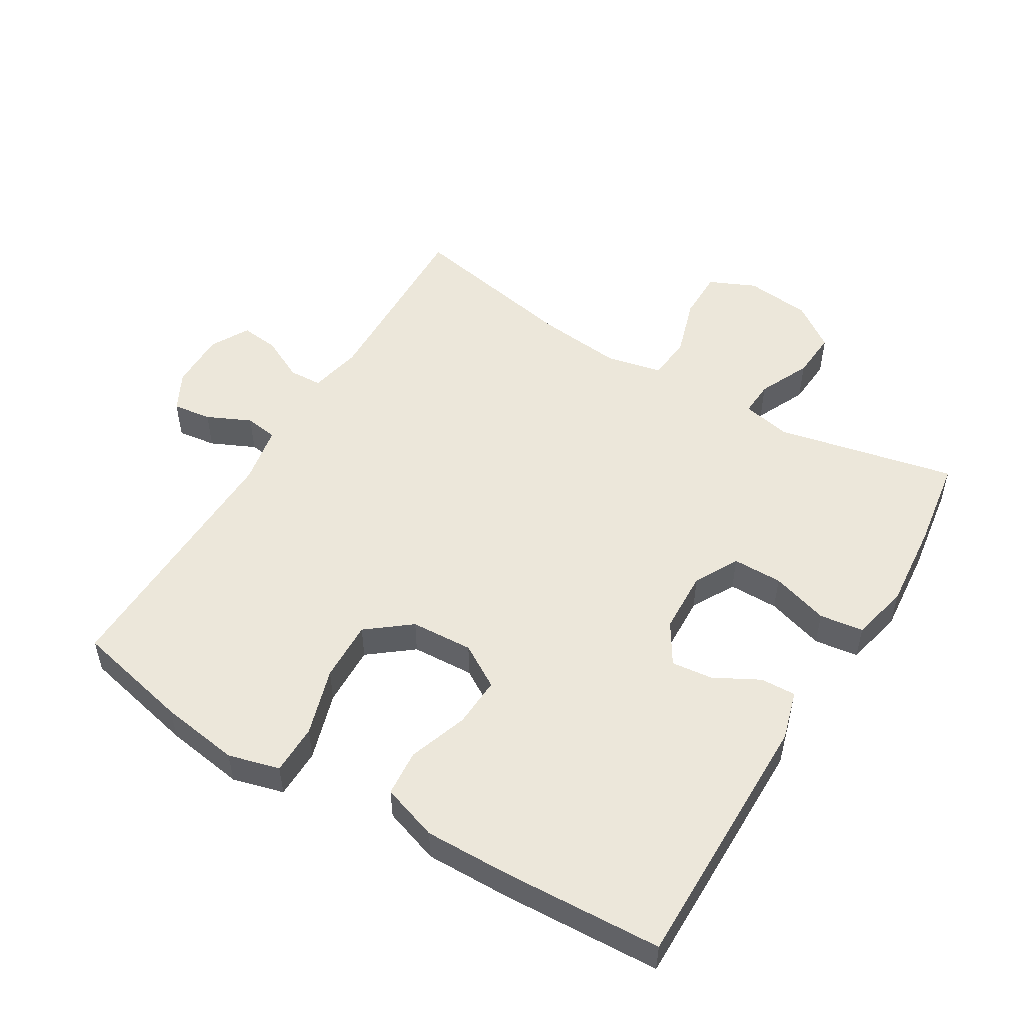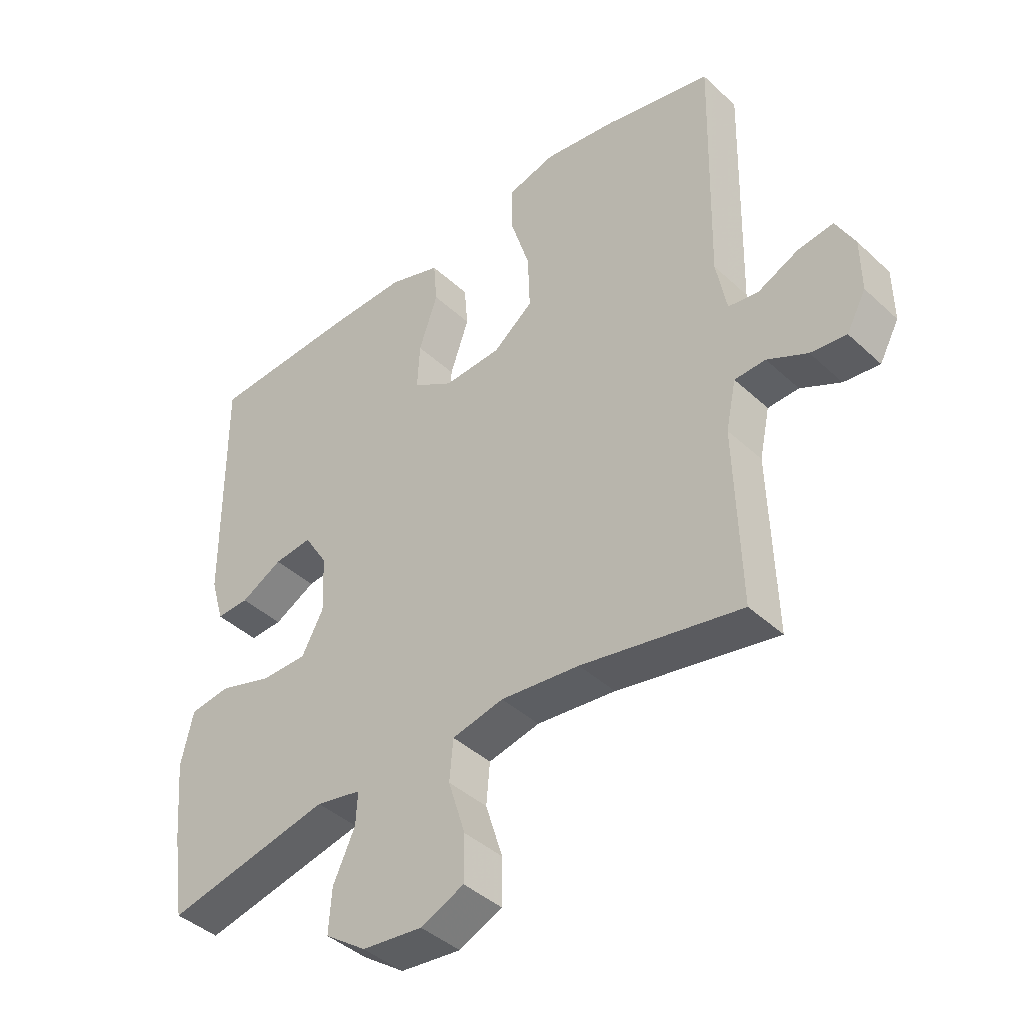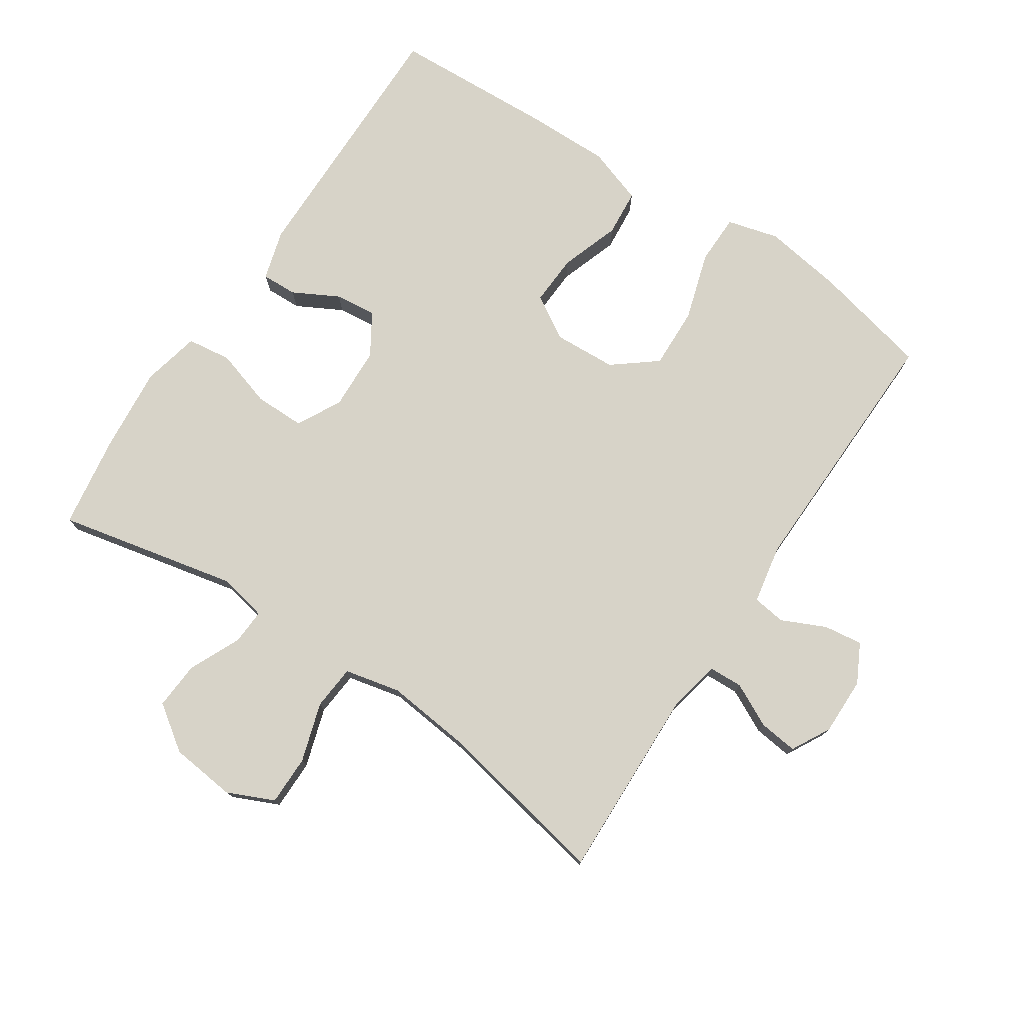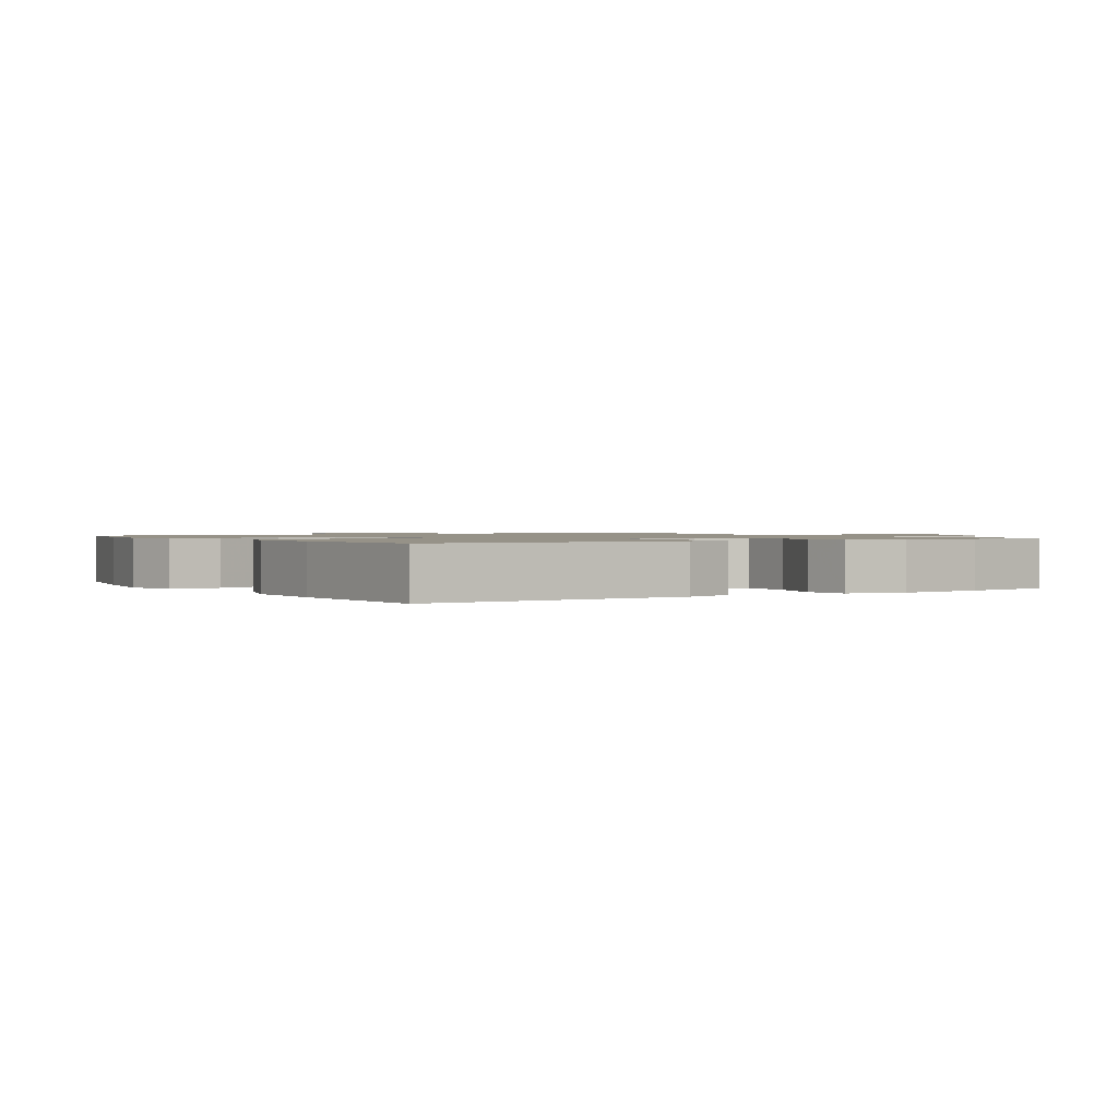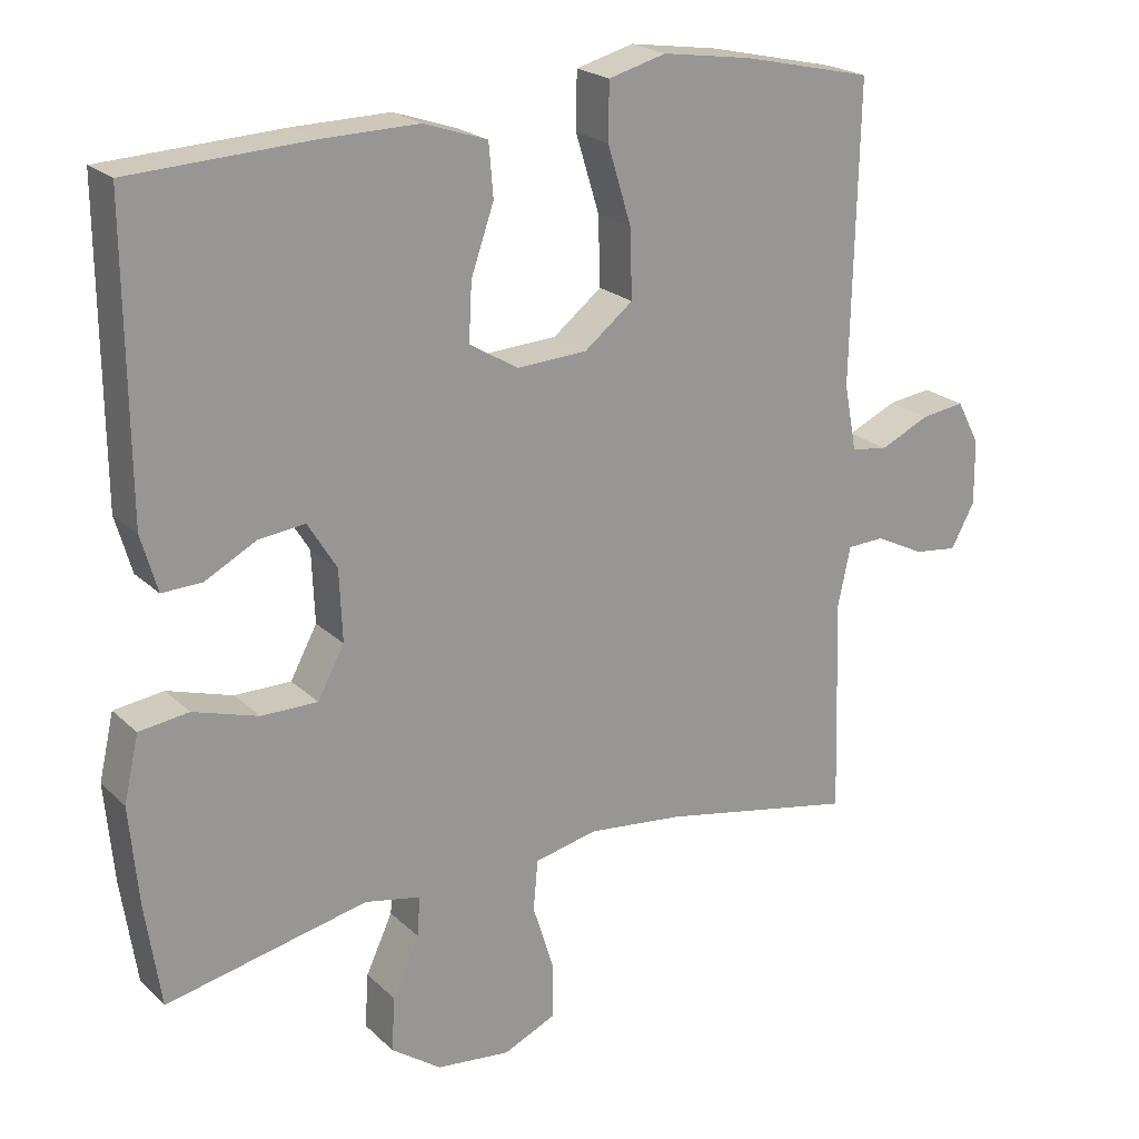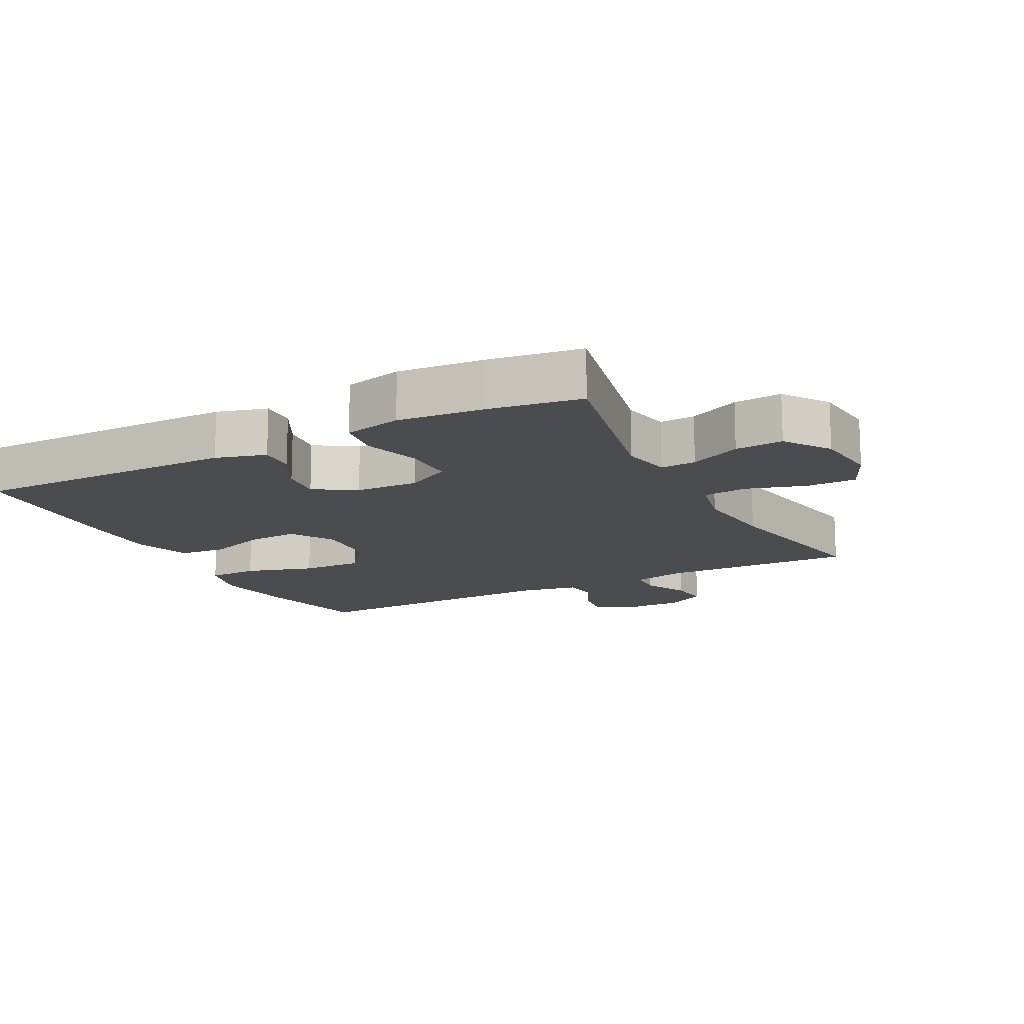
<metadata>
{"format":"obj","ext":"obj","renderer":"f3d","projection":"perspective","resolution":1024,"background":"white","views":[{"elev":52.0,"azim":31.1,"up":"+Y"},{"elev":-41.8,"azim":-137.9,"up":"+Z"},{"elev":76.6,"azim":-146.4,"up":"+Y"},{"elev":1.2,"azim":57.6,"up":"+Y"},{"elev":21.6,"azim":147.6,"up":"+Z"},{"elev":-14.8,"azim":117.5,"up":"+Y"}]}
</metadata>
<code>
v 0.5 0.07 0.5
v 0.497 0.07 0.098
v 0.475 0.07 0.022
v 0.421 0.07 0.024
v 0.352 0.07 0.061
v 0.289 0.07 0.068
v 0.25 0.07 0.005
v 0.246 0.07 -0.091
v 0.282 0.07 -0.158
v 0.358 0.07 -0.158
v 0.446 0.07 -0.131
v 0.513 0.07 -0.14
v 0.533 0.07 -0.228
v 0.521 0.07 -0.36
v 0.5 0.07 -0.5
v 0.227 0.07 -0.441
v 0.152 0.07 -0.456
v 0.155 0.07 -0.51
v 0.191 0.07 -0.588
v 0.196 0.07 -0.661
v 0.128 0.07 -0.709
v 0.028 0.07 -0.72
v -0.043 0.07 -0.688
v -0.043 0.07 -0.612
v -0.015 0.07 -0.522
v -0.021 0.07 -0.454
v -0.106 0.07 -0.435
v -0.236 0.07 -0.449
v -0.5 0.07 -0.5
v -0.491 0.07 -0.206
v -0.508 0.07 -0.126
v -0.559 0.07 -0.124
v -0.625 0.07 -0.157
v -0.684 0.07 -0.164
v -0.716 0.07 -0.105
v -0.715 0.07 -0.017
v -0.684 0.07 0.042
v -0.625 0.07 0.034
v -0.558 0.07 0.003
v -0.508 0.07 0.01
v -0.491 0.07 0.1
v -0.5 0.07 0.5
v -0.323 0.07 0.54
v -0.202 0.07 0.558
v -0.124 0.07 0.537
v -0.123 0.07 0.461
v -0.155 0.07 0.357
v -0.158 0.07 0.264
v -0.092 0.07 0.212
v 0.003 0.07 0.207
v 0.069 0.07 0.247
v 0.065 0.07 0.324
v 0.034 0.07 0.414
v 0.04 0.07 0.485
v 0.126 0.07 0.514
v 0.256 0.07 0.512
v 0.5 0 0.5
v 0.497 0 0.098
v 0.475 0 0.022
v 0.421 0 0.024
v 0.352 0 0.061
v 0.289 0 0.068
v 0.25 0 0.005
v 0.246 0 -0.091
v 0.282 0 -0.158
v 0.358 0 -0.158
v 0.446 0 -0.131
v 0.513 0 -0.14
v 0.533 0 -0.228
v 0.521 0 -0.36
v 0.5 0 -0.5
v 0.227 0 -0.441
v 0.152 0 -0.456
v 0.155 0 -0.51
v 0.191 0 -0.588
v 0.196 0 -0.661
v 0.128 0 -0.709
v 0.028 0 -0.72
v -0.043 0 -0.688
v -0.043 0 -0.612
v -0.015 0 -0.522
v -0.021 0 -0.454
v -0.106 0 -0.435
v -0.236 0 -0.449
v -0.5 0 -0.5
v -0.491 0 -0.206
v -0.508 0 -0.126
v -0.559 0 -0.124
v -0.625 0 -0.157
v -0.684 0 -0.164
v -0.716 0 -0.105
v -0.715 0 -0.017
v -0.684 0 0.042
v -0.625 0 0.034
v -0.558 0 0.003
v -0.508 0 0.01
v -0.491 0 0.1
v -0.5 0 0.5
v -0.323 0 0.54
v -0.202 0 0.558
v -0.124 0 0.537
v -0.123 0 0.461
v -0.155 0 0.357
v -0.158 0 0.264
v -0.092 0 0.212
v 0.003 0 0.207
v 0.069 0 0.247
v 0.065 0 0.324
v 0.034 0 0.414
v 0.04 0 0.485
v 0.126 0 0.514
v 0.256 0 0.512
f 52 53 54 55
f 51 52 55 56
f 44 45 46 47
f 44 47 48
f 41 42 43 44
f 40 41 44 48
f 36 37 38 39
f 34 35 36 39
f 32 33 34 39
f 31 32 39 40
f 30 31 40 48
f 28 29 30 48
f 22 23 24 25
f 22 25 26
f 21 22 26
f 18 19 20 21
f 17 18 21 26
f 16 17 26 27
f 14 15 16
f 13 14 16 27
f 10 11 12 13
f 9 10 13 27
f 2 3 4 5
f 2 5 6
f 51 56 1 2
f 50 51 2 6
f 49 50 6 7
f 27 28 48 49
f 8 9 27 49
f 7 8 49
f 111 110 109 108
f 112 111 108 107
f 103 102 101 100
f 104 103 100
f 100 99 98 97
f 104 100 97 96
f 95 94 93 92
f 95 92 91 90
f 95 90 89 88
f 96 95 88 87
f 104 96 87 86
f 104 86 85 84
f 81 80 79 78
f 82 81 78
f 82 78 77
f 77 76 75 74
f 82 77 74 73
f 83 82 73 72
f 72 71 70
f 83 72 70 69
f 69 68 67 66
f 83 69 66 65
f 61 60 59 58
f 62 61 58
f 58 57 112 107
f 62 58 107 106
f 63 62 106 105
f 105 104 84 83
f 105 83 65 64
f 105 64 63
f 1 57 58 2
f 2 58 59 3
f 3 59 60 4
f 4 60 61 5
f 5 61 62 6
f 6 62 63 7
f 7 63 64 8
f 8 64 65 9
f 9 65 66 10
f 10 66 67 11
f 11 67 68 12
f 12 68 69 13
f 13 69 70 14
f 14 70 71 15
f 15 71 72 16
f 16 72 73 17
f 17 73 74 18
f 18 74 75 19
f 19 75 76 20
f 20 76 77 21
f 21 77 78 22
f 22 78 79 23
f 23 79 80 24
f 24 80 81 25
f 25 81 82 26
f 26 82 83 27
f 27 83 84 28
f 28 84 85 29
f 29 85 86 30
f 30 86 87 31
f 31 87 88 32
f 32 88 89 33
f 33 89 90 34
f 34 90 91 35
f 35 91 92 36
f 36 92 93 37
f 37 93 94 38
f 38 94 95 39
f 39 95 96 40
f 40 96 97 41
f 41 97 98 42
f 42 98 99 43
f 43 99 100 44
f 44 100 101 45
f 45 101 102 46
f 46 102 103 47
f 47 103 104 48
f 48 104 105 49
f 49 105 106 50
f 50 106 107 51
f 51 107 108 52
f 52 108 109 53
f 53 109 110 54
f 54 110 111 55
f 55 111 112 56
f 56 112 57 1

</code>
